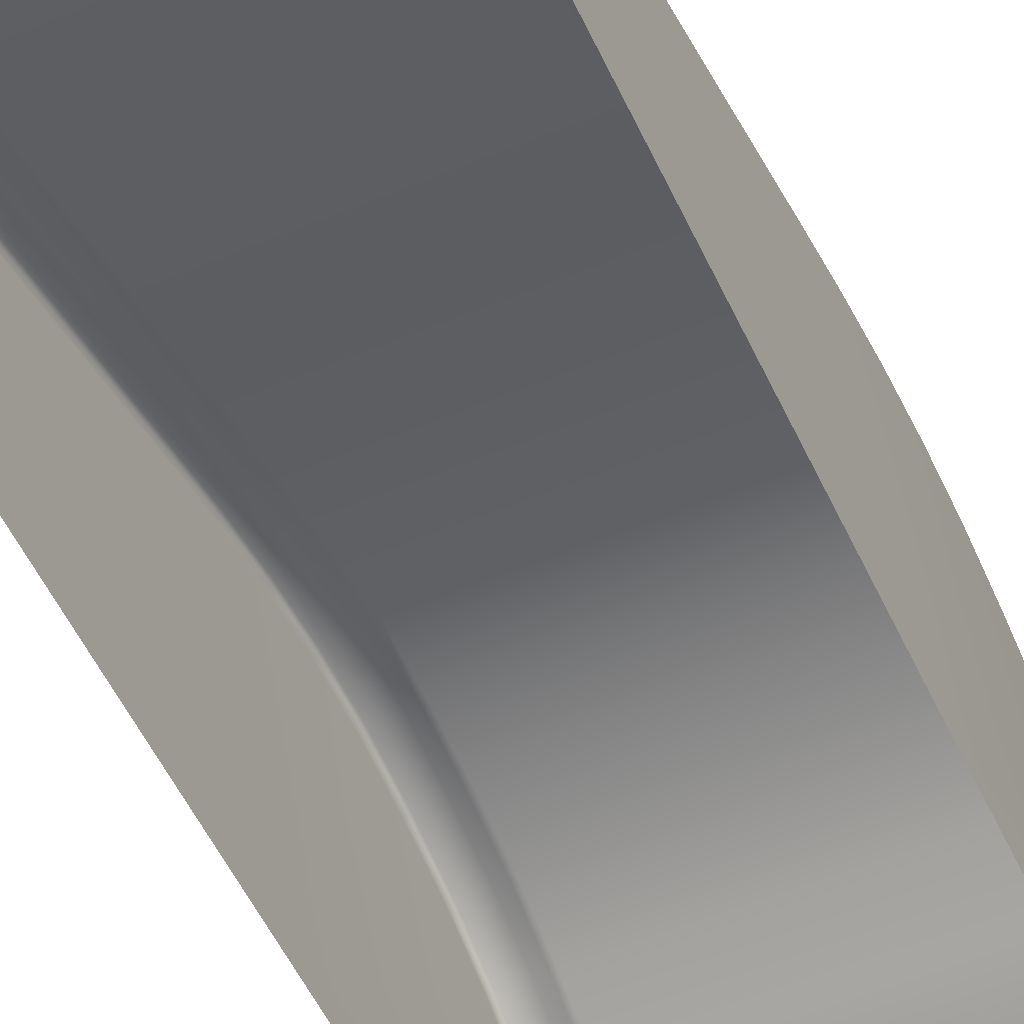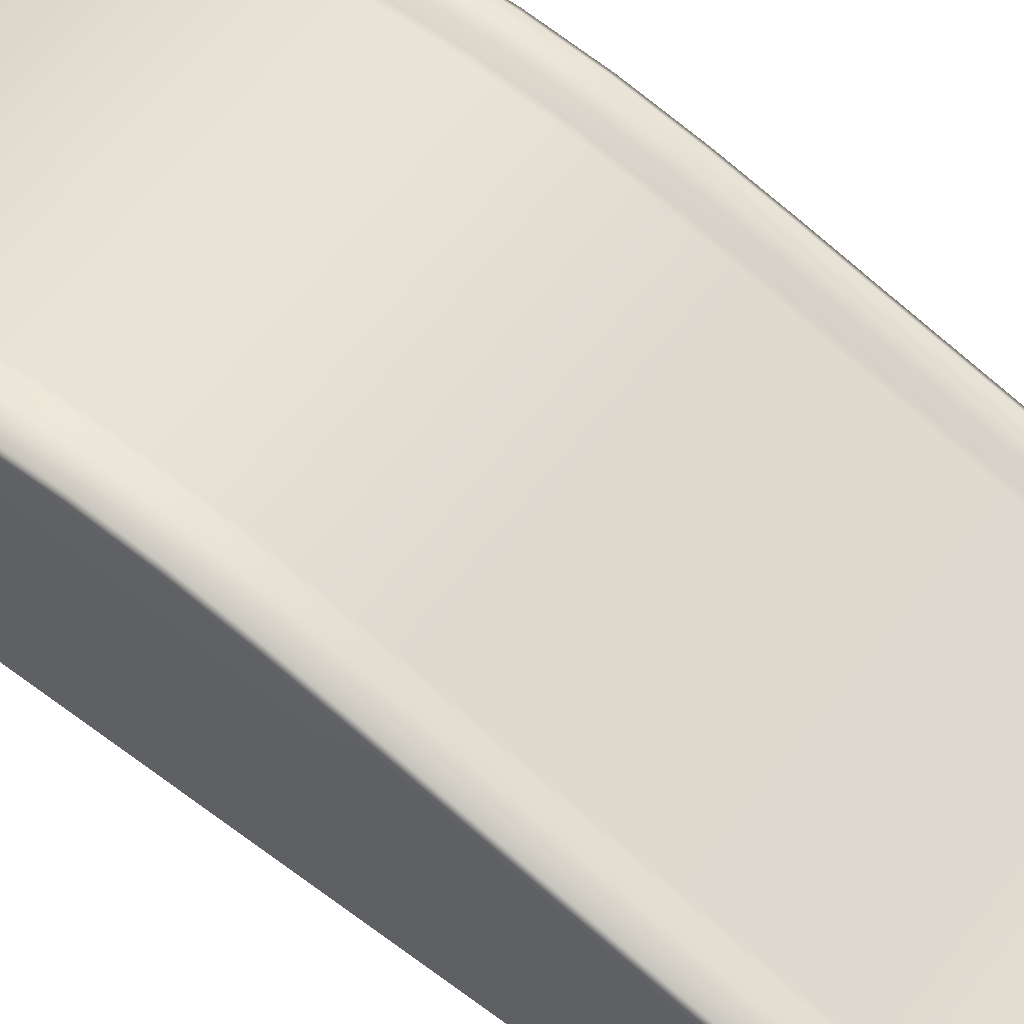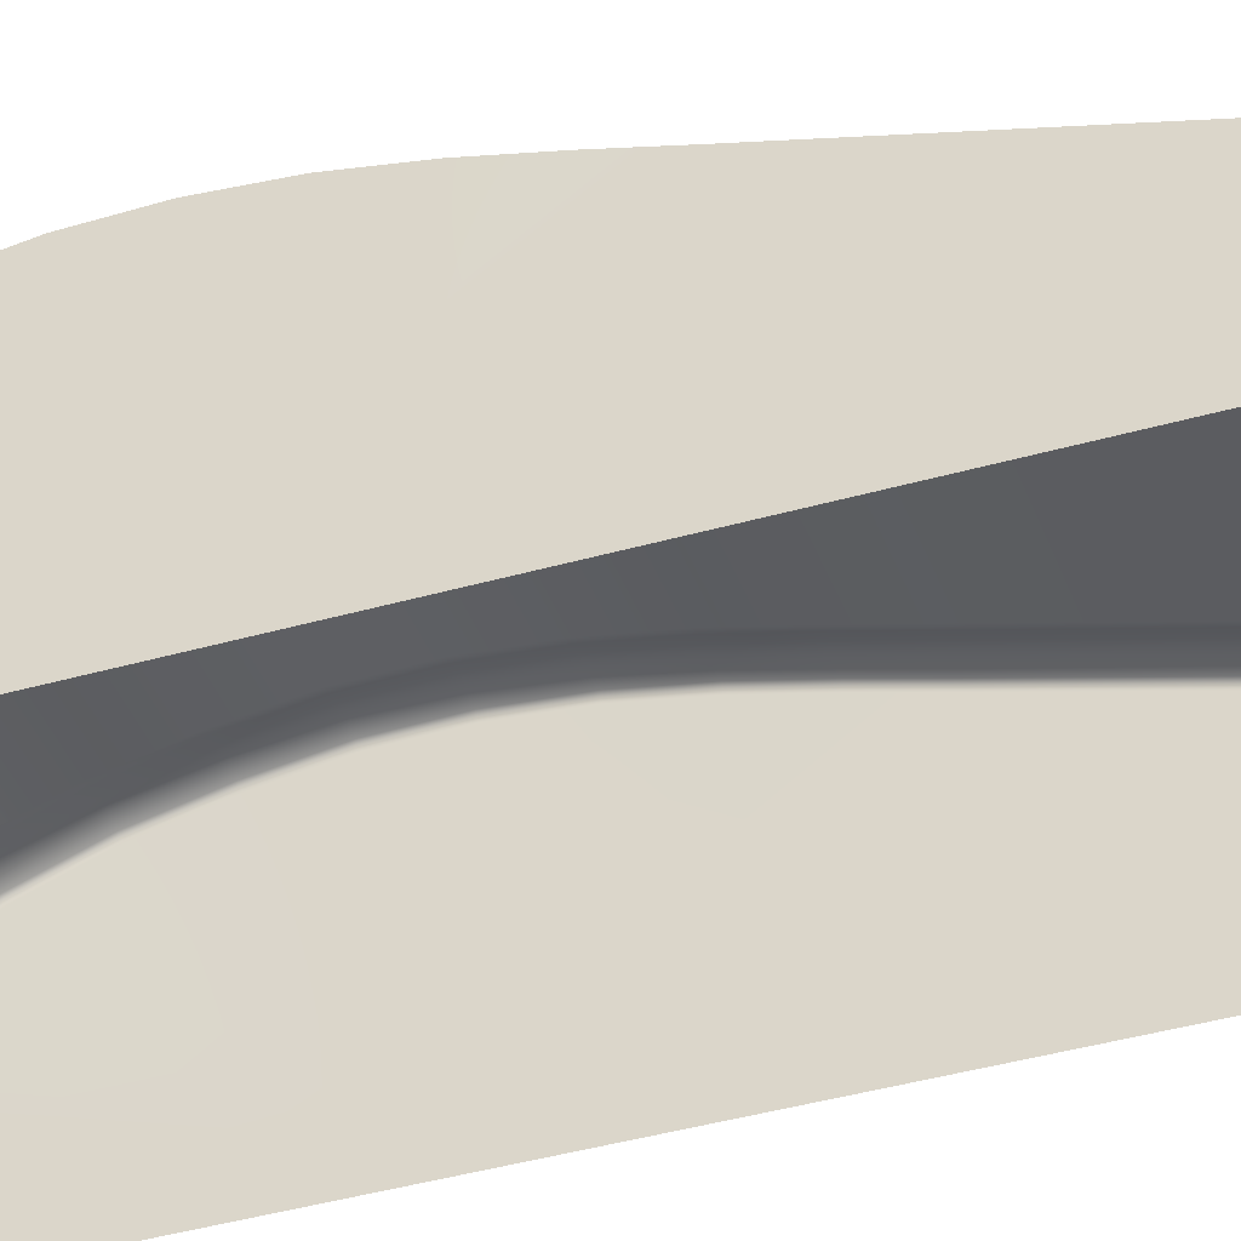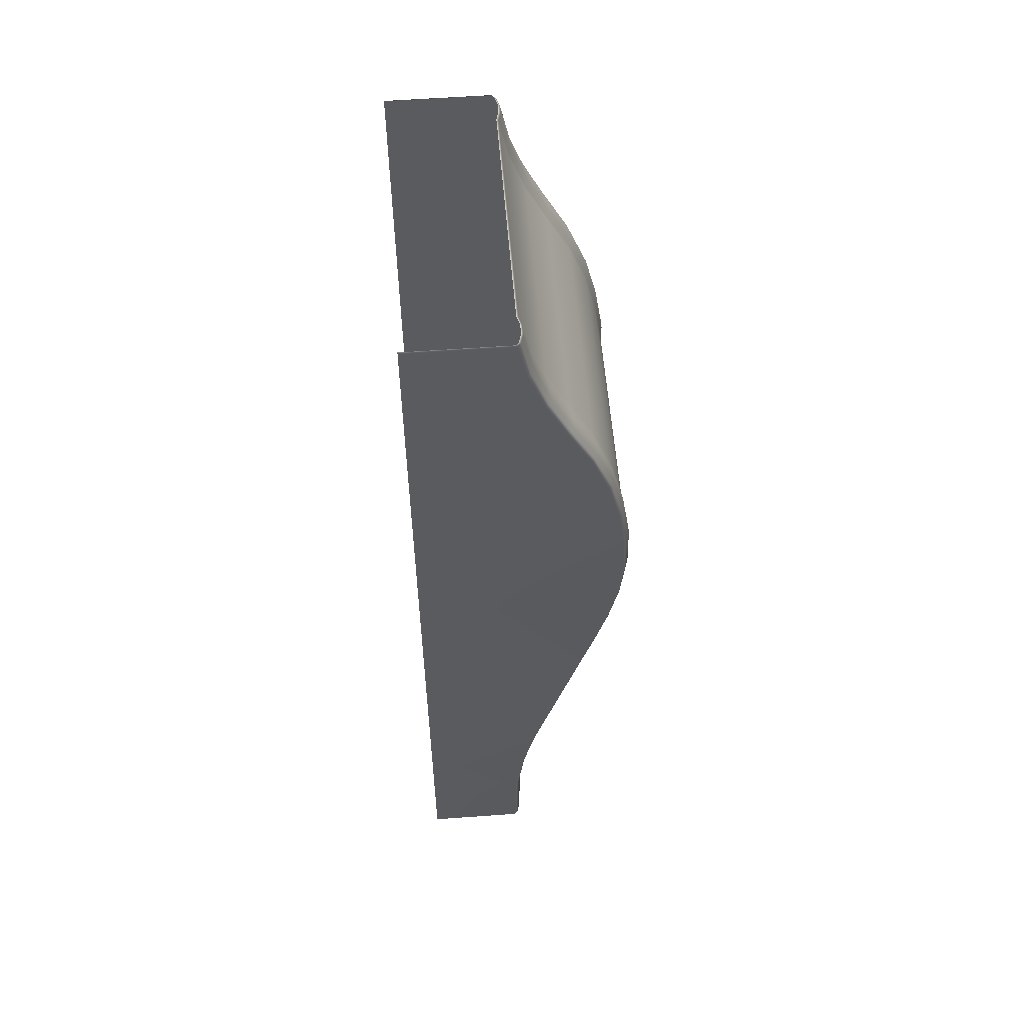
<metadata>
{"format":"obj","ext":"obj","renderer":"f3d","projection":"perspective","resolution":1024,"background":"white","views":[{"elev":-52.7,"azim":-155.7,"up":"+Y"},{"elev":61.6,"azim":127.5,"up":"+Y"},{"elev":-40.8,"azim":109.3,"up":"+Y"},{"elev":56.8,"azim":85.6,"up":"+Z"}]}
</metadata>
<code>
g Waveramp17
v 5.963 -0.2477 -38.79
v 5.838 -0.0996 -38.73
v 5.838 -0.1598 -38.79
v 6 -0.2448 -38.73
v 5.963 -4.27 -38.79
v 6 -4.27 -38.73
v 5.838 -0.07468 -35.24
v 6 -4.27 -32.4
v 6 -0.2198 -35.23
v 5.838 0.1944 -32.7
v 6 0.05072 -32.67
v 5.838 0.735 -30.13
v 6 0.5921 -30.1
v 5.838 2.742 -22.71
v 6 -4.27 -15
v 6 2.601 -22.68
v 5.838 3.258 -20.84
v 6 3.117 -20.81
v 5.838 3.732 -18.97
v 6 3.589 -18.94
v 5.838 4.101 -17
v 6 3.957 -16.98
v 5.838 4.275 -15
v 6 4.129 -15
v 5.838 4.226 -13.04
v 6 4.081 -13.05
v 6 3.781 -11.11
v 5.838 3.924 -11.09
v 5.838 3.448 -9.112
v 6 3.308 -9.147
v 5.838 2.72 -7.208
v 6 2.585 -7.255
v 5.838 1.798 -5.414
v 6 1.665 -5.465
v 5.838 0.9326 -3.6
v 6 0.7963 -3.645
v 5.838 0.2779 -1.8
v 6 0.1369 -1.832
v 5.838 -0.08782 -0.05804
v 6 -0.2353 -0.05907
v 6 -4.27 -0.06595
v 5.838 -0.1614 -2.787e-16
v 5.963 -4.27 -3.666e-14
v 5.963 -0.2477 -2.842e-16
v 4.53 -0.0996 -38.73
v 4.53 -0.1598 -38.79
v 4.691 -0.1598 -38.79
v 4.691 -0.0996 -38.73
v 5.07 -0.05469 -38.79
v 4.691 -0.07468 -35.24
v 4.53 -0.07468 -35.24
v 5.07 0.00549 -38.73
v 5.46 -0.05016 -38.79
v 4.691 0.1944 -32.7
v 4.53 0.1944 -32.7
v 5.07 0.03041 -35.24
v 5.46 0.01003 -38.73
v 5.838 -0.1598 -38.79
v 5.838 -0.0996 -38.73
v 5.838 -0.07468 -35.24
v 5.46 0.03495 -35.24
v 5.46 0.304 -32.7
v 5.838 0.1944 -32.7
v 5.07 0.2995 -32.7
v 5.459 0.8447 -30.13
v 5.838 0.735 -30.13
v 5.07 0.8401 -30.13
v 5.46 2.852 -22.71
v 5.838 2.742 -22.71
v 4.691 0.735 -30.13
v 4.53 0.735 -30.13
v 5.46 3.368 -20.84
v 5.838 3.258 -20.84
v 5.07 2.847 -22.71
v 4.691 2.742 -22.71
v 4.53 2.742 -22.71
v 5.46 3.841 -18.97
v 5.838 3.732 -18.97
v 5.07 3.363 -20.84
v 4.691 3.258 -20.84
v 4.53 3.258 -20.84
v 5.46 4.211 -17
v 5.838 4.101 -17
v 5.07 3.837 -18.97
v 4.691 3.732 -18.97
v 4.53 3.732 -18.97
v 5.46 4.384 -15
v 5.838 4.275 -15
v 5.07 4.207 -17
v 4.691 4.101 -17
v 4.53 4.101 -17
v 5.46 4.336 -13.04
v 5.838 4.226 -13.04
v 5.07 4.38 -15
v 4.691 4.275 -15
v 4.53 4.275 -15
v 5.46 4.033 -11.09
v 5.838 3.924 -11.09
v 5.07 4.331 -13.04
v 4.691 4.226 -13.04
v 4.53 4.226 -13.04
v 5.46 3.558 -9.112
v 5.838 3.448 -9.112
v 5.07 4.029 -11.09
v 4.691 3.924 -11.09
v 4.53 3.924 -11.09
v 5.46 2.83 -7.208
v 5.838 2.72 -7.208
v 5.07 3.553 -9.112
v 4.691 3.448 -9.112
v 4.53 3.448 -9.112
v 5.46 1.907 -5.414
v 5.838 1.798 -5.414
v 5.07 2.825 -7.208
v 4.691 2.72 -7.208
v 4.53 2.72 -7.208
v 5.46 1.042 -3.6
v 5.838 0.9326 -3.6
v 5.07 1.903 -5.414
v 4.691 1.798 -5.414
v 4.53 1.798 -5.414
v 5.46 0.3875 -1.8
v 5.838 0.2779 -1.8
v 5.07 1.038 -3.6
v 4.691 0.9326 -3.6
v 4.53 0.9326 -3.6
v 5.07 0.383 -1.8
v 4.691 0.2779 -1.8
v 4.53 0.2779 -1.8
v 4.53 -0.08782 -0.05804
v 5.46 0.02181 -0.05804
v 5.838 -0.08782 -0.05804
v 4.691 -0.08782 -0.05804
v 5.07 0.01728 -0.05804
v 5.46 -0.05175 -2.581e-16
v 5.838 -0.1614 -2.787e-16
v 5.07 -0.05629 -2.41e-16
v 4.691 -0.1614 -4.768e-09
v 4.53 -0.1614 -2.203e-16
v -5.963 -0.2477 -38.79
v -5.838 -0.1598 -38.79
v -5.838 -0.0996 -38.73
v -6 -0.2448 -38.73
v -5.838 -0.07468 -35.24
v -6 -4.27 -38.73
v -5.963 -4.27 -38.79
v -6 -4.27 -32.4
v -6 -0.2198 -35.23
v -5.838 0.1944 -32.7
v -6 0.05072 -32.67
v -5.838 0.735 -30.13
v -6 0.5921 -30.1
v -5.838 2.742 -22.71
v -6 -4.27 -15
v -6 2.601 -22.68
v -5.838 3.258 -20.84
v -6 3.117 -20.81
v -5.838 3.732 -18.97
v -6 3.589 -18.94
v -5.838 4.101 -17
v -6 3.957 -16.98
v -5.838 4.275 -15
v -6 4.129 -15
v -6 4.081 -13.05
v -5.838 4.226 -13.04
v -5.838 3.924 -11.09
v -6 3.781 -11.11
v -5.838 3.448 -9.112
v -6 3.308 -9.147
v -5.838 2.72 -7.208
v -6 2.585 -7.255
v -5.838 1.798 -5.414
v -6 1.665 -5.465
v -5.838 0.9326 -3.6
v -6 0.7963 -3.645
v -5.838 0.2779 -1.8
v -6 0.1369 -1.832
v -6 -4.27 -0.06595
v -5.838 -0.08782 -0.05804
v -6 -0.2353 -0.05907
v -5.963 -4.27 -3.666e-14
v -5.838 -0.1614 -2.787e-16
v -5.963 -0.2477 -2.842e-16
v -4.53 -0.0996 -38.73
v -4.691 -0.1598 -38.79
v -4.53 -0.1598 -38.79
v -4.691 -0.0996 -38.73
v -5.07 -0.05469 -38.79
v -4.691 -0.07468 -35.24
v -4.53 -0.07468 -35.24
v -5.07 0.00549 -38.73
v -5.46 -0.05016 -38.79
v -4.691 0.1944 -32.7
v -4.53 0.1944 -32.7
v -5.07 0.03041 -35.24
v -5.46 0.01003 -38.73
v -5.838 -0.1598 -38.79
v -5.838 -0.0996 -38.73
v -5.838 -0.07468 -35.24
v -5.46 0.03495 -35.24
v -5.46 0.304 -32.7
v -5.838 0.1944 -32.7
v -5.07 0.2995 -32.7
v -5.459 0.8447 -30.13
v -5.838 0.735 -30.13
v -5.07 0.8401 -30.13
v -5.46 2.852 -22.71
v -5.838 2.742 -22.71
v -4.691 0.735 -30.13
v -4.53 0.735 -30.13
v -5.07 2.847 -22.71
v -5.46 3.368 -20.84
v -5.838 3.258 -20.84
v -4.691 2.742 -22.71
v -4.53 2.742 -22.71
v -5.07 3.363 -20.84
v -5.46 3.841 -18.97
v -5.838 3.732 -18.97
v -4.691 3.258 -20.84
v -4.53 3.258 -20.84
v -5.07 3.837 -18.97
v -5.46 4.211 -17
v -5.838 4.101 -17
v -4.691 3.732 -18.97
v -4.53 3.732 -18.97
v -5.07 4.207 -17
v -5.46 4.384 -15
v -5.838 4.275 -15
v -4.691 4.101 -17
v -4.53 4.101 -17
v -5.07 4.38 -15
v -5.46 4.336 -13.04
v -5.838 4.226 -13.04
v -4.691 4.275 -15
v -4.53 4.275 -15
v -5.07 4.331 -13.04
v -5.46 4.033 -11.09
v -5.838 3.924 -11.09
v -4.691 4.226 -13.04
v -4.53 4.226 -13.04
v -5.07 4.029 -11.09
v -5.46 3.558 -9.112
v -5.838 3.448 -9.112
v -4.691 3.924 -11.09
v -4.53 3.924 -11.09
v -5.07 3.553 -9.112
v -5.46 2.83 -7.208
v -5.838 2.72 -7.208
v -4.691 3.448 -9.112
v -4.53 3.448 -9.112
v -5.07 2.825 -7.208
v -5.46 1.907 -5.414
v -5.838 1.798 -5.414
v -4.691 2.72 -7.208
v -4.53 2.72 -7.208
v -5.07 1.903 -5.414
v -5.46 1.042 -3.6
v -5.838 0.9326 -3.6
v -4.691 1.798 -5.414
v -4.53 1.798 -5.414
v -5.07 1.038 -3.6
v -5.46 0.3875 -1.8
v -5.838 0.2779 -1.8
v -4.691 0.9326 -3.6
v -4.53 0.9326 -3.6
v -5.07 0.383 -1.8
v -4.691 0.2779 -1.8
v -4.53 0.2779 -1.8
v -4.53 -0.08782 -0.05804
v -5.46 0.02181 -0.05804
v -5.838 -0.08782 -0.05804
v -4.691 -0.08782 -0.05804
v -5.07 0.01728 -0.05804
v -5.46 -0.05175 -2.581e-16
v -5.838 -0.1614 -2.787e-16
v -5.07 -0.05629 -2.41e-16
v -4.691 -0.1614 -4.768e-09
v -4.53 -0.1614 -2.203e-16
v 4.53 -0.1598 -38.79
v -4.53 -0.0996 -38.73
v -4.53 -0.1598 -38.79
v 4.53 -0.0996 -38.73
v -4.53 -0.07468 -35.24
v 4.53 -0.07468 -35.24
v -4.53 0.1944 -32.7
v 4.53 0.1944 -32.7
v 4.53 0.735 -30.13
v -4.53 0.735 -30.13
v 4.53 2.742 -22.71
v -4.53 2.742 -22.71
v -4.53 3.258 -20.84
v 4.53 3.258 -20.84
v -4.53 3.732 -18.97
v 4.53 3.732 -18.97
v -4.53 4.101 -17
v 4.53 4.101 -17
v -4.53 4.275 -15
v 4.53 4.275 -15
v -4.53 4.226 -13.04
v 4.53 4.226 -13.04
v -4.53 3.924 -11.09
v 4.53 3.924 -11.09
v -4.53 3.448 -9.112
v 4.53 3.448 -9.112
v -4.53 2.72 -7.208
v 4.53 2.72 -7.208
v -4.53 1.798 -5.414
v 4.53 1.798 -5.414
v -4.53 0.9326 -3.6
v 4.53 0.9326 -3.6
v -4.53 0.2779 -1.8
v 4.53 0.2779 -1.8
v -4.53 -0.08782 -0.05804
v 4.53 -0.08782 -0.05804
v -4.53 -0.1614 -2.203e-16
v 4.53 -0.1614 -2.203e-16
g Waveramp17_0
f 3 2 1
f 2 4 1
f 1 4 5
f 4 6 5
f 2 7 4
f 8 6 4
f 7 9 4
f 9 8 4
f 9 7 10
f 11 9 10
f 11 8 9
f 11 10 12
f 13 8 11
f 13 11 12
f 13 12 14
f 15 8 13
f 16 13 14
f 16 15 13
f 14 17 16
f 17 18 16
f 18 15 16
f 18 17 19
f 20 18 19
f 20 15 18
f 20 19 21
f 22 20 21
f 22 15 20
f 22 21 23
f 24 15 22
f 24 22 23
f 23 25 24
f 26 15 24
f 25 26 24
f 27 15 26
f 26 25 28
f 27 26 28
f 27 28 29
f 30 27 29
f 30 15 27
f 30 29 31
f 32 30 31
f 32 15 30
f 31 33 32
f 33 34 32
f 34 15 32
f 34 33 35
f 36 34 35
f 36 15 34
f 36 35 37
f 38 36 37
f 38 15 36
f 38 37 39
f 38 40 15
f 40 38 39
f 40 41 15
f 40 39 42
f 43 41 40
f 44 40 42
f 44 43 40
f 47 46 45
f 48 47 45
f 49 47 48
f 48 45 50
f 45 51 50
f 52 49 48
f 53 49 52
f 50 51 54
f 51 55 54
f 48 50 56
f 52 48 56
f 57 53 52
f 58 53 57
f 59 58 57
f 59 57 60
f 57 52 61
f 57 61 60
f 52 56 61
f 61 62 60
f 61 56 62
f 62 63 60
f 56 50 64
f 56 64 62
f 50 54 64
f 62 65 63
f 62 64 65
f 65 66 63
f 64 54 67
f 64 67 65
f 65 68 66
f 65 67 68
f 68 69 66
f 54 70 67
f 54 55 70
f 55 71 70
f 68 72 69
f 72 73 69
f 67 74 68
f 67 70 74
f 68 74 72
f 70 71 75
f 70 75 74
f 71 76 75
f 72 77 73
f 77 78 73
f 74 79 72
f 74 75 79
f 72 79 77
f 75 76 80
f 75 80 79
f 76 81 80
f 77 82 78
f 82 83 78
f 79 84 77
f 79 80 84
f 77 84 82
f 80 81 85
f 80 85 84
f 81 86 85
f 82 87 83
f 87 88 83
f 84 89 82
f 84 85 89
f 82 89 87
f 85 86 90
f 85 90 89
f 86 91 90
f 87 92 88
f 92 93 88
f 89 94 87
f 89 90 94
f 87 94 92
f 90 91 95
f 90 95 94
f 91 96 95
f 92 97 93
f 97 98 93
f 94 99 92
f 94 95 99
f 92 99 97
f 95 96 100
f 95 100 99
f 96 101 100
f 97 102 98
f 102 103 98
f 99 104 97
f 99 100 104
f 97 104 102
f 100 101 105
f 100 105 104
f 101 106 105
f 102 107 103
f 107 108 103
f 104 109 102
f 104 105 109
f 102 109 107
f 105 106 110
f 105 110 109
f 106 111 110
f 107 112 108
f 112 113 108
f 109 114 107
f 109 110 114
f 107 114 112
f 110 111 115
f 110 115 114
f 111 116 115
f 112 117 113
f 117 118 113
f 114 119 112
f 114 115 119
f 112 119 117
f 115 116 120
f 115 120 119
f 116 121 120
f 117 122 118
f 122 123 118
f 119 124 117
f 119 120 124
f 117 124 122
f 120 121 125
f 120 125 124
f 121 126 125
f 124 125 127
f 124 127 122
f 125 126 128
f 125 128 127
f 126 129 128
f 128 129 130
f 122 131 123
f 131 132 123
f 127 128 133
f 133 128 130
f 122 127 134
f 131 122 134
f 134 127 133
f 131 135 132
f 131 134 135
f 135 136 132
f 134 137 135
f 134 133 137
f 133 138 137
f 133 130 138
f 130 139 138
f 142 141 140
f 143 142 140
f 144 142 143
f 145 143 140
f 146 145 140
f 145 147 143
f 148 144 143
f 147 148 143
f 144 148 149
f 148 150 149
f 147 150 148
f 149 150 151
f 147 152 150
f 150 152 151
f 151 152 153
f 147 154 152
f 152 155 153
f 154 155 152
f 156 153 155
f 157 156 155
f 154 157 155
f 156 157 158
f 157 159 158
f 154 159 157
f 158 159 160
f 154 161 159
f 159 161 160
f 160 161 162
f 154 163 161
f 161 163 162
f 154 164 163
f 165 162 163
f 164 165 163
f 165 164 166
f 164 167 166
f 154 167 164
f 166 167 168
f 167 169 168
f 154 169 167
f 168 169 170
f 169 171 170
f 154 171 169
f 172 170 171
f 173 172 171
f 154 173 171
f 172 173 174
f 173 175 174
f 154 175 173
f 174 175 176
f 154 177 175
f 175 177 176
f 154 178 177
f 176 177 179
f 178 180 177
f 177 180 179
f 178 181 180
f 179 180 182
f 181 183 180
f 180 183 182
f 186 185 184
f 185 187 184
f 185 188 187
f 184 187 189
f 190 184 189
f 188 191 187
f 188 192 191
f 190 189 193
f 194 190 193
f 189 187 195
f 187 191 195
f 192 196 191
f 192 197 196
f 197 198 196
f 196 198 199
f 191 196 200
f 200 196 199
f 195 191 200
f 201 200 199
f 195 200 201
f 202 201 199
f 189 195 203
f 203 195 201
f 193 189 203
f 204 201 202
f 203 201 204
f 205 204 202
f 193 203 206
f 206 203 204
f 207 204 205
f 206 204 207
f 208 207 205
f 209 193 206
f 194 193 209
f 210 194 209
f 211 206 207
f 209 206 211
f 212 207 208
f 211 207 212
f 213 212 208
f 210 209 214
f 214 209 211
f 215 210 214
f 216 211 212
f 214 211 216
f 217 212 213
f 216 212 217
f 218 217 213
f 215 214 219
f 219 214 216
f 220 215 219
f 221 216 217
f 219 216 221
f 222 217 218
f 221 217 222
f 223 222 218
f 220 219 224
f 224 219 221
f 225 220 224
f 226 221 222
f 224 221 226
f 227 222 223
f 226 222 227
f 228 227 223
f 225 224 229
f 229 224 226
f 230 225 229
f 231 226 227
f 229 226 231
f 232 227 228
f 231 227 232
f 233 232 228
f 230 229 234
f 234 229 231
f 235 230 234
f 236 231 232
f 234 231 236
f 237 232 233
f 236 232 237
f 238 237 233
f 235 234 239
f 239 234 236
f 240 235 239
f 241 236 237
f 239 236 241
f 242 237 238
f 241 237 242
f 243 242 238
f 240 239 244
f 244 239 241
f 245 240 244
f 246 241 242
f 244 241 246
f 247 242 243
f 246 242 247
f 248 247 243
f 245 244 249
f 249 244 246
f 250 245 249
f 251 246 247
f 249 246 251
f 252 247 248
f 251 247 252
f 253 252 248
f 250 249 254
f 254 249 251
f 255 250 254
f 256 251 252
f 254 251 256
f 257 252 253
f 256 252 257
f 258 257 253
f 255 254 259
f 259 254 256
f 260 255 259
f 261 256 257
f 259 256 261
f 262 257 258
f 261 257 262
f 263 262 258
f 260 259 264
f 264 259 261
f 265 260 264
f 264 261 266
f 266 261 262
f 265 264 267
f 267 264 266
f 268 265 267
f 268 267 269
f 270 262 263
f 271 270 263
f 267 266 272
f 267 272 269
f 266 262 273
f 262 270 273
f 266 273 272
f 274 270 271
f 273 270 274
f 275 274 271
f 276 273 274
f 272 273 276
f 277 272 276
f 269 272 277
f 278 269 277
f 281 280 279
f 280 282 279
f 280 283 282
f 283 284 282
f 283 285 284
f 285 286 284
f 286 285 287
f 285 288 287
f 287 288 289
f 288 290 289
f 290 291 289
f 291 292 289
f 291 293 292
f 293 294 292
f 293 295 294
f 295 296 294
f 295 297 296
f 297 298 296
f 297 299 298
f 299 300 298
f 299 301 300
f 301 302 300
f 301 303 302
f 303 304 302
f 303 305 304
f 305 306 304
f 305 307 306
f 307 308 306
f 307 309 308
f 309 310 308
f 309 311 310
f 311 312 310
f 311 313 312
f 313 314 312
f 313 315 314
f 315 316 314

</code>
